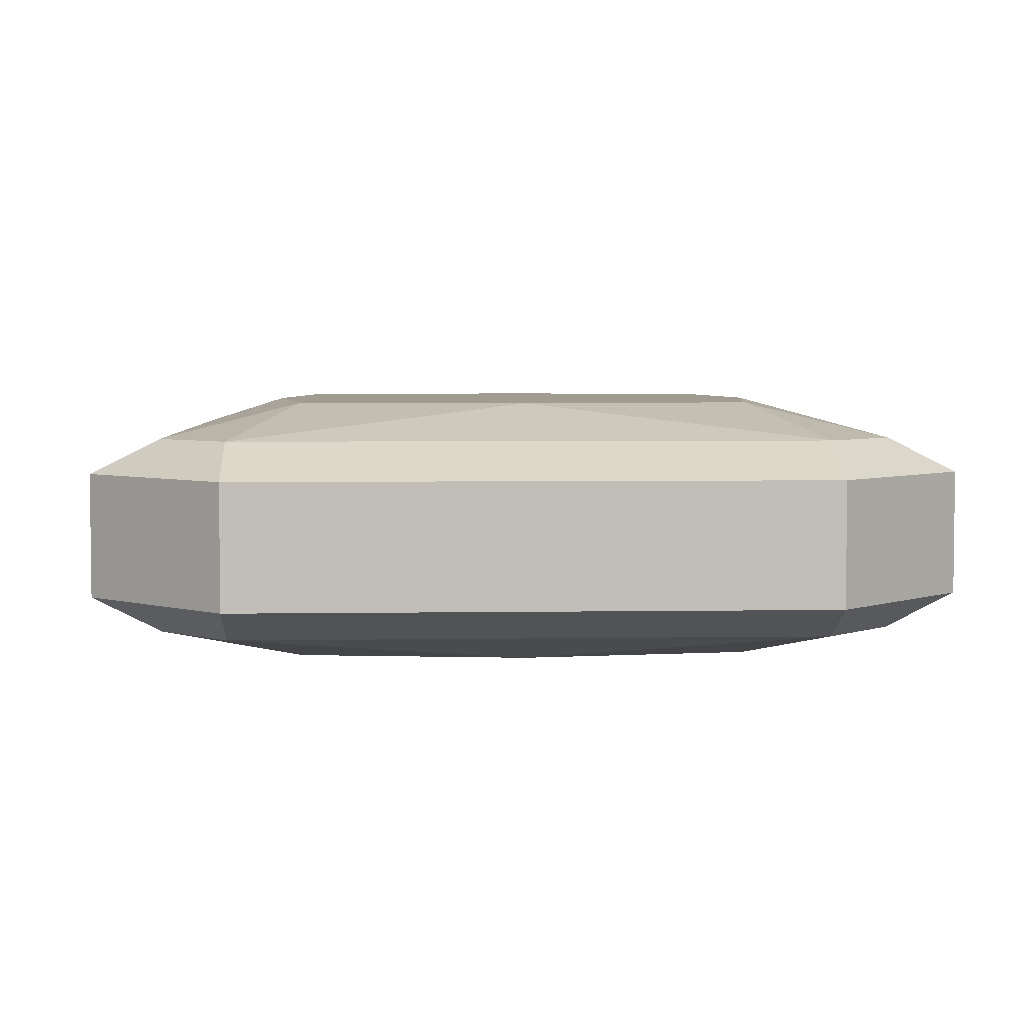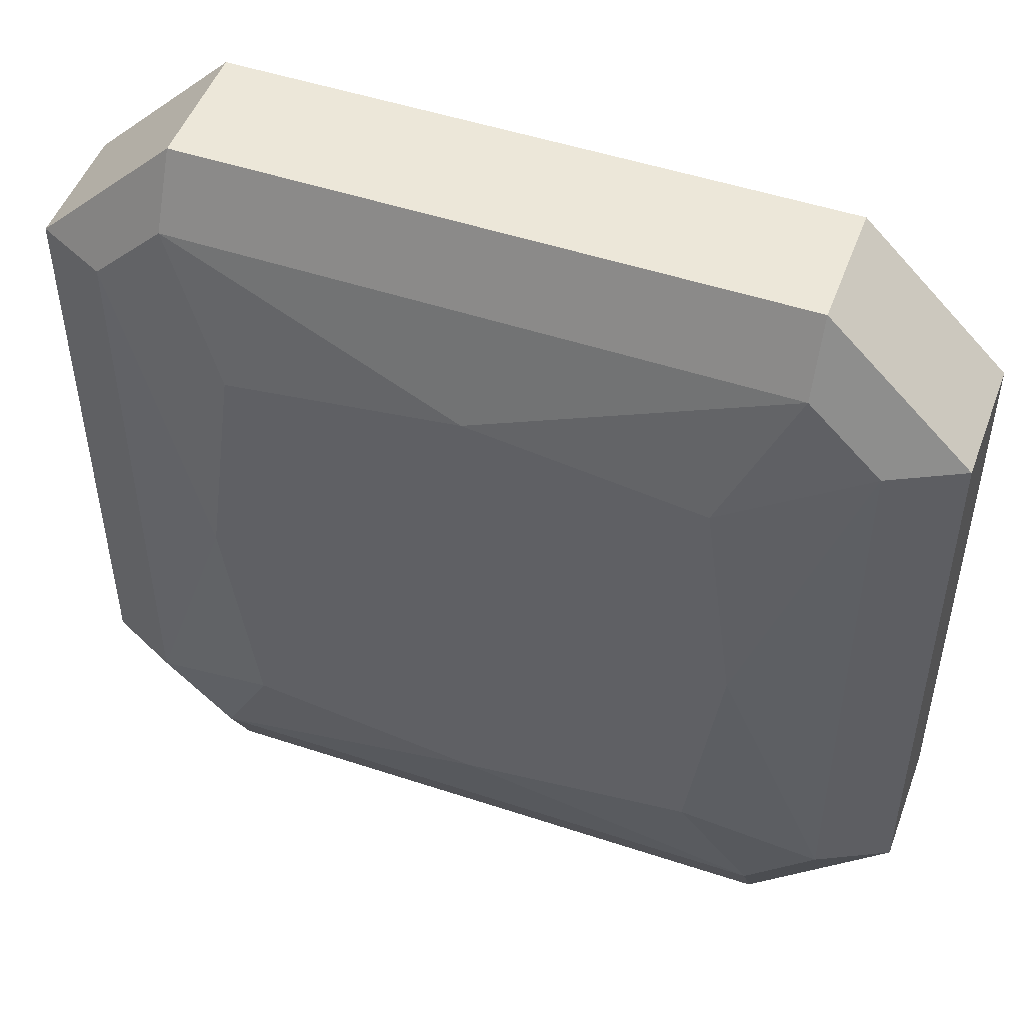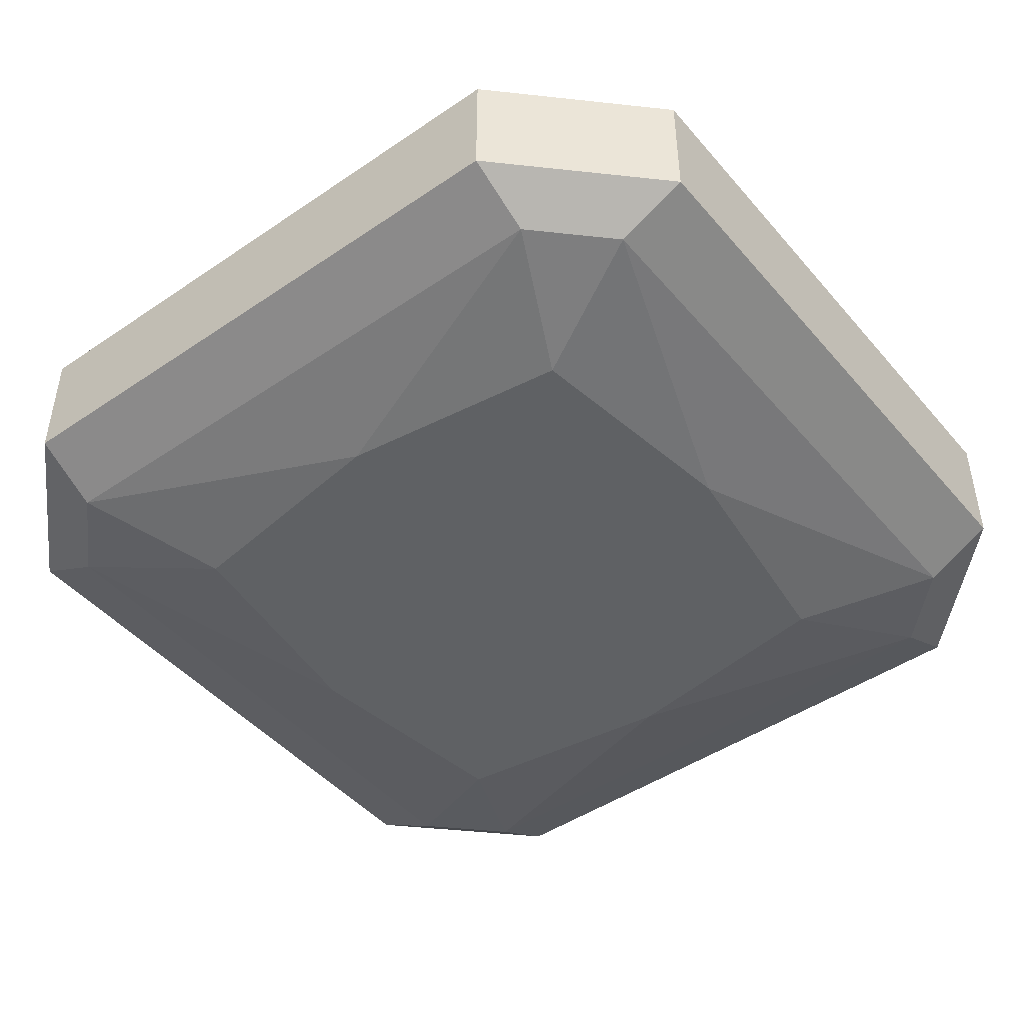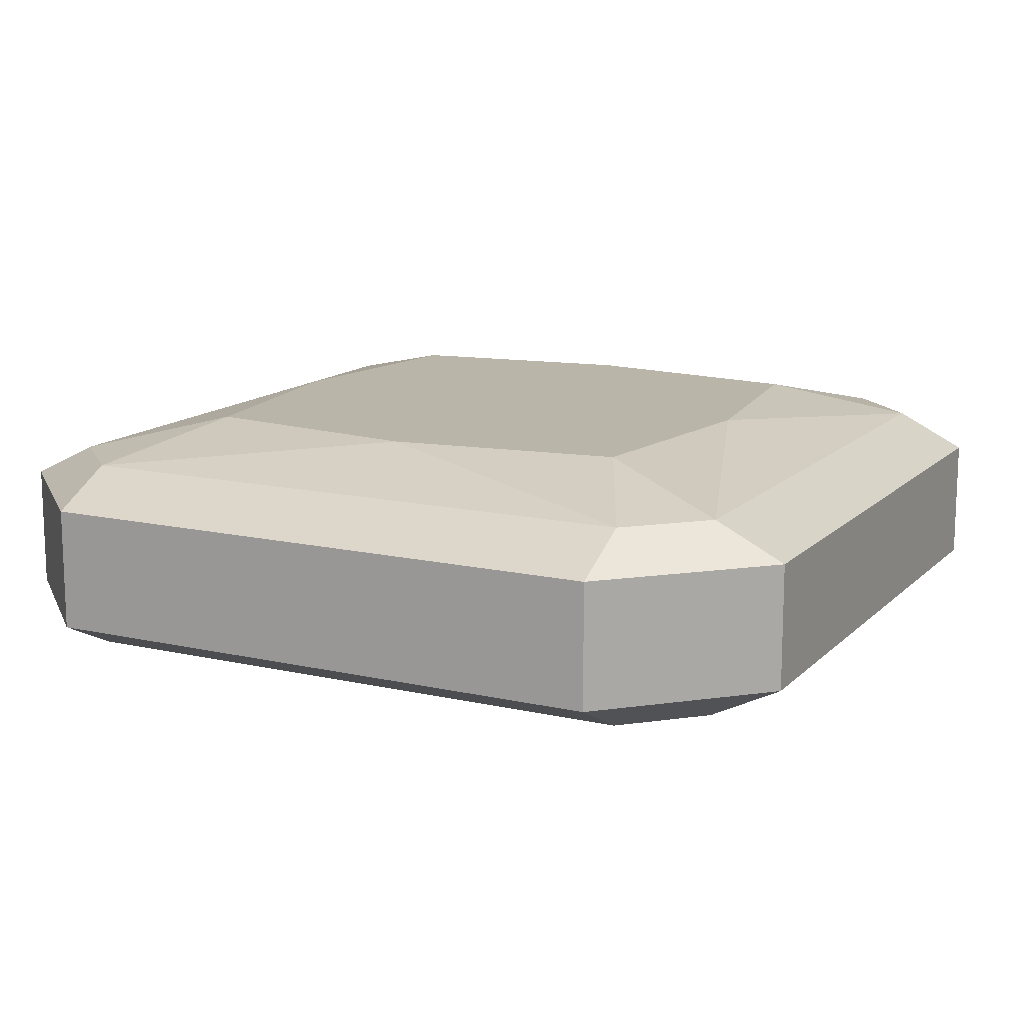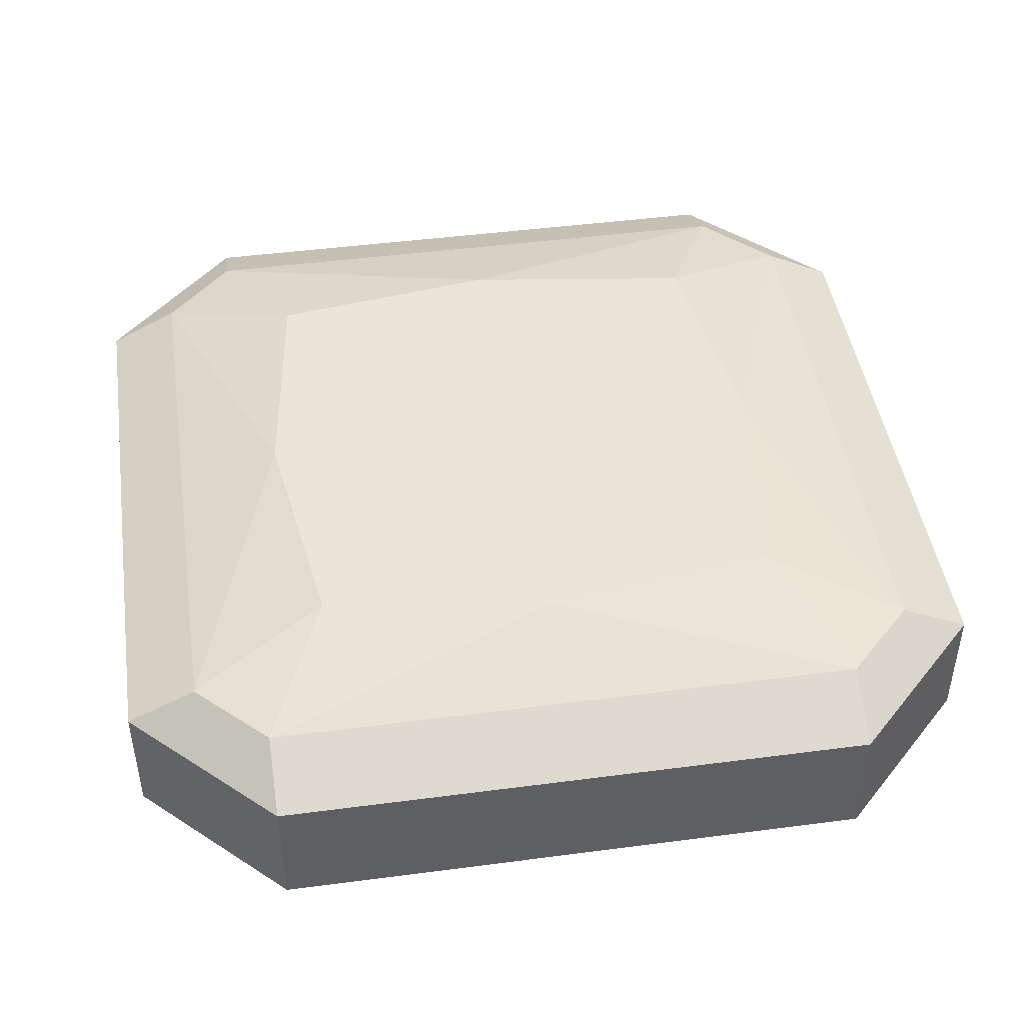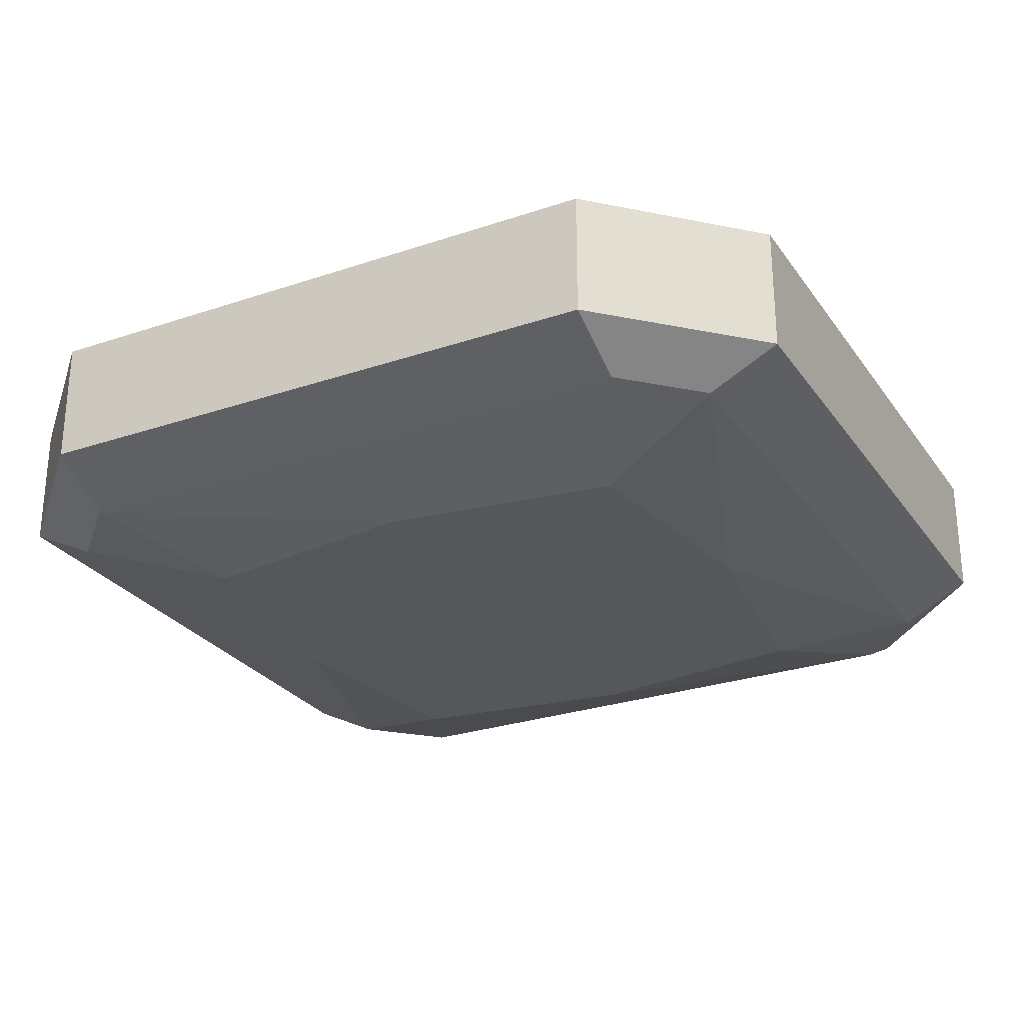
<metadata>
{"format":"obj","ext":"obj","renderer":"f3d","projection":"perspective","resolution":1024,"background":"white","views":[{"elev":4.3,"azim":177.1,"up":"+Y"},{"elev":49.7,"azim":-159.9,"up":"+Z"},{"elev":-46.0,"azim":-142.1,"up":"+Y"},{"elev":13.6,"azim":27.1,"up":"+Y"},{"elev":45.4,"azim":171.4,"up":"+Y"},{"elev":-27.3,"azim":-62.4,"up":"+Y"}]}
</metadata>
<code>
o Plane.006
v 0.06788 0.03 -0.5
v 0.06788 0.04417 -0.5
v -0.06788 0.04417 -0.5
v -0.06788 0.03 -0.7
v -0.06788 0.04417 -0.7
v 0.06788 0.04417 -0.7
v 0.1 0.03 -0.6679
v 0.1 0.04417 -0.6679
v 0.1 0.04417 -0.5321
v 0.06788 0.04417 -0.5
v 0.06788 0.05215 -0.516
v -0.06788 0.05215 -0.516
v -0.1 0.03 -0.5321
v -0.1 0.04417 -0.5321
v -0.1 0.04417 -0.6679
v 0.06788 0.04417 -0.7
v 0.1 0.04417 -0.6679
v 0.1 0.03 -0.6679
v 0.06788 0.03 -0.5
v 0.1 0.03 -0.5321
v 0.1 0.04417 -0.5321
v -0.06788 0.04417 -0.5
v -0.1 0.04417 -0.5321
v -0.1 0.03 -0.5321
v -0.06788 0.03 -0.7
v -0.1 0.03 -0.6679
v -0.1 0.04417 -0.6679
v -0.06788 0.04417 -0.7
v -0.06788 0.05215 -0.684
v 0.06788 0.05215 -0.684
v -0.1 0.04417 -0.6679
v -0.084 0.05215 -0.6679
v -0.06788 0.05215 -0.684
v -0.1 0.04417 -0.5321
v -0.084 0.05215 -0.5321
v -0.084 0.05215 -0.6679
v -0.1 0.04417 -0.5321
v -0.06788 0.04417 -0.5
v -0.06788 0.05215 -0.516
v 0.1 0.04417 -0.5321
v 0.084 0.05215 -0.5321
v 0.06788 0.05215 -0.516
v 0.1 0.04417 -0.6679
v 0.06788 0.04417 -0.7
v 0.06788 0.05215 -0.684
v 0.1 0.04417 -0.6679
v 0.084 0.05215 -0.6679
v 0.084 0.05215 -0.5321
v 0.084 0.05215 -0.5321
v 0.06 0.06 -0.6
v 0.05275 0.06 -0.5472
v -0.06788 0.05215 -0.684
v -0.084 0.05215 -0.6679
v -0.05275 0.06 -0.6528
v -0.06788 0.05215 -0.516
v 0 0.06 -0.54
v -0.05275 0.06 -0.5472
v 0 0.06 -0.66
v -0.06788 0.05215 -0.684
v -0.05275 0.06 -0.6528
v 0.084 0.05215 -0.6679
v 0.06788 0.05215 -0.684
v 0.05275 0.06 -0.6528
v 0.06788 0.05215 -0.516
v 0.084 0.05215 -0.5321
v 0.05275 0.06 -0.5472
v -0.06 0.06 -0.6
v -0.084 0.05215 -0.5321
v -0.05275 0.06 -0.5472
v -0.084 0.05215 -0.5321
v -0.06788 0.05215 -0.516
v -0.05275 0.06 -0.5472
v -0.06788 0.05215 -0.516
v 0.06788 0.05215 -0.516
v 0 0.06 -0.54
v -0.06 0.06 -0.6
v 0 0.06 -0.54
v 0.06 0.06 -0.6
v -0.084 0.05215 -0.6679
v -0.084 0.05215 -0.5321
v -0.06 0.06 -0.6
v 0.06788 0.05215 -0.684
v -0.06788 0.05215 -0.684
v 0 0.06 -0.66
v 0.06788 0.05215 -0.684
v 0 0.06 -0.66
v 0.05275 0.06 -0.6528
v 0.084 0.05215 -0.5321
v 0.084 0.05215 -0.6679
v 0.06 0.06 -0.6
v -0.084 0.05215 -0.6679
v -0.06 0.06 -0.6
v -0.05275 0.06 -0.6528
v 0.06 0.06 -0.6
v 0.084 0.05215 -0.6679
v 0.05275 0.06 -0.6528
v 0 0.06 -0.54
v 0.06788 0.05215 -0.516
v 0.05275 0.06 -0.5472
v -0.06788 0.01583 -0.5
v 0.06788 0.01583 -0.5
v 0.06788 0.01583 -0.7
v -0.06788 0.01583 -0.7
v 0.1 0.01583 -0.5321
v 0.1 0.01583 -0.6679
v -0.06788 0.007847 -0.516
v 0.06788 0.007847 -0.516
v 0.06788 0.01583 -0.5
v -0.1 0.01583 -0.6679
v -0.1 0.01583 -0.5321
v 0.1 0.01583 -0.6679
v 0.06788 0.01583 -0.7
v 0.1 0.01583 -0.5321
v -0.1 0.01583 -0.5321
v -0.06788 0.01583 -0.5
v -0.1 0.01583 -0.6679
v 0.06788 0.007847 -0.684
v -0.06788 0.007847 -0.684
v -0.06788 0.01583 -0.7
v -0.06788 0.01583 -0.7
v -0.06788 0.007847 -0.684
v -0.084 0.007847 -0.6679
v -0.084 0.007847 -0.6679
v -0.084 0.007847 -0.5321
v -0.1 0.01583 -0.5321
v -0.084 0.007847 -0.5321
v -0.06788 0.007847 -0.516
v -0.06788 0.01583 -0.5
v 0.06788 0.01583 -0.5
v 0.06788 0.007847 -0.516
v 0.084 0.007847 -0.5321
v 0.084 0.007847 -0.6679
v 0.06788 0.007847 -0.684
v 0.06788 0.01583 -0.7
v 0.084 0.007847 -0.5321
v 0.084 0.007847 -0.6679
v 0.1 0.01583 -0.6679
v 0.084 0.007847 -0.5321
v 0.05275 0 -0.5472
v 0.06 0 -0.6
v -0.06788 0.007847 -0.684
v -0.05275 0 -0.6528
v -0.084 0.007847 -0.6679
v -0.06788 0.007847 -0.516
v -0.05275 0 -0.5472
v 0 0 -0.54
v 0 0 -0.66
v -0.05275 0 -0.6528
v -0.06788 0.007847 -0.684
v 0.084 0.007847 -0.6679
v 0.05275 0 -0.6528
v 0.06788 0.007847 -0.684
v 0.06788 0.007847 -0.516
v 0.05275 0 -0.5472
v 0.084 0.007847 -0.5321
v -0.06 0 -0.6
v -0.05275 0 -0.5472
v -0.084 0.007847 -0.5321
v -0.084 0.007847 -0.5321
v -0.05275 0 -0.5472
v -0.06788 0.007847 -0.516
v -0.06788 0.007847 -0.516
v 0 0 -0.54
v 0.06788 0.007847 -0.516
v -0.06 0 -0.6
v 0 0 -0.66
v 0.06 0 -0.6
v -0.084 0.007847 -0.6679
v -0.06 0 -0.6
v -0.084 0.007847 -0.5321
v 0.06788 0.007847 -0.684
v 0 0 -0.66
v -0.06788 0.007847 -0.684
v 0.06788 0.007847 -0.684
v 0.05275 0 -0.6528
v 0 0 -0.66
v 0.084 0.007847 -0.5321
v 0.06 0 -0.6
v 0.084 0.007847 -0.6679
v -0.084 0.007847 -0.6679
v -0.05275 0 -0.6528
v -0.06 0 -0.6
v 0.06 0 -0.6
v 0.05275 0 -0.6528
v 0.084 0.007847 -0.6679
v 0 0 -0.54
v 0.05275 0 -0.5472
v 0.06788 0.007847 -0.516
v -0.06788 0.03 -0.5
v 0.06788 0.03 -0.7
v 0.1 0.03 -0.5321
v -0.06788 0.04417 -0.5
v -0.1 0.03 -0.6679
v 0.06788 0.03 -0.7
v 0.06788 0.04417 -0.5
v -0.06788 0.03 -0.5
v -0.06788 0.04417 -0.7
v 0.06788 0.04417 -0.7
v -0.06788 0.04417 -0.7
v -0.1 0.04417 -0.6679
v -0.084 0.05215 -0.5321
v 0.06788 0.04417 -0.5
v 0.084 0.05215 -0.6679
v 0.1 0.04417 -0.5321
v 0 0.06 -0.66
v -0.05275 0.06 -0.6528
v 0.05275 0.06 -0.6528
v 0.05275 0.06 -0.5472
v -0.05275 0.06 -0.5472
v -0.06788 0.01583 -0.5
v 0.06788 0.01583 -0.5
v -0.06788 0.01583 -0.7
v 0.06788 0.01583 -0.7
v -0.1 0.01583 -0.6679
v -0.1 0.01583 -0.6679
v -0.1 0.01583 -0.5321
v 0.1 0.01583 -0.5321
v 0.1 0.01583 -0.6679
v 0.1 0.01583 -0.5321
v 0 0 -0.54
v -0.05275 0 -0.5472
v 0.05275 0 -0.5472
v 0.05275 0 -0.6528
v -0.05275 0 -0.6528
f 1 2 3
f 4 5 6
f 7 8 9
f 10 11 12
f 13 14 15
f 16 17 18
f 19 20 21
f 22 23 24
f 25 26 27
f 28 29 30
f 31 32 33
f 34 35 36
f 37 38 39
f 40 41 42
f 43 44 45
f 46 47 48
f 49 50 51
f 52 53 54
f 55 56 57
f 58 59 60
f 61 62 63
f 64 65 66
f 67 68 69
f 70 71 72
f 73 74 75
f 76 77 78
f 79 80 81
f 82 83 84
f 85 86 87
f 88 89 90
f 91 92 93
f 94 95 96
f 97 98 99
f 100 101 1
f 102 103 4
f 104 105 7
f 106 107 108
f 109 110 13
f 18 111 112
f 113 20 19
f 24 114 115
f 116 26 25
f 117 118 119
f 120 121 122
f 123 124 125
f 126 127 128
f 129 130 131
f 132 133 134
f 135 136 137
f 138 139 140
f 141 142 143
f 144 145 146
f 147 148 149
f 150 151 152
f 153 154 155
f 156 157 158
f 159 160 161
f 162 163 164
f 165 166 167
f 168 169 170
f 171 172 173
f 174 175 176
f 177 178 179
f 180 181 182
f 183 184 185
f 186 187 188
f 189 1 3
f 190 4 6
f 191 7 9
f 192 10 12
f 193 13 15
f 194 16 18
f 195 19 21
f 196 22 24
f 197 25 27
f 198 28 30
f 199 31 33
f 200 34 36
f 201 37 39
f 202 40 42
f 203 43 45
f 204 46 48
f 205 206 76
f 78 207 205
f 77 208 78
f 76 209 77
f 78 205 76
f 189 100 1
f 190 102 4
f 191 104 7
f 210 106 108
f 193 109 13
f 194 18 112
f 211 113 19
f 196 24 115
f 212 116 25
f 213 117 119
f 214 120 122
f 215 123 125
f 216 126 128
f 217 129 131
f 218 132 134
f 219 135 137
f 220 221 165
f 167 222 220
f 166 223 167
f 165 224 166
f 167 220 165

</code>
